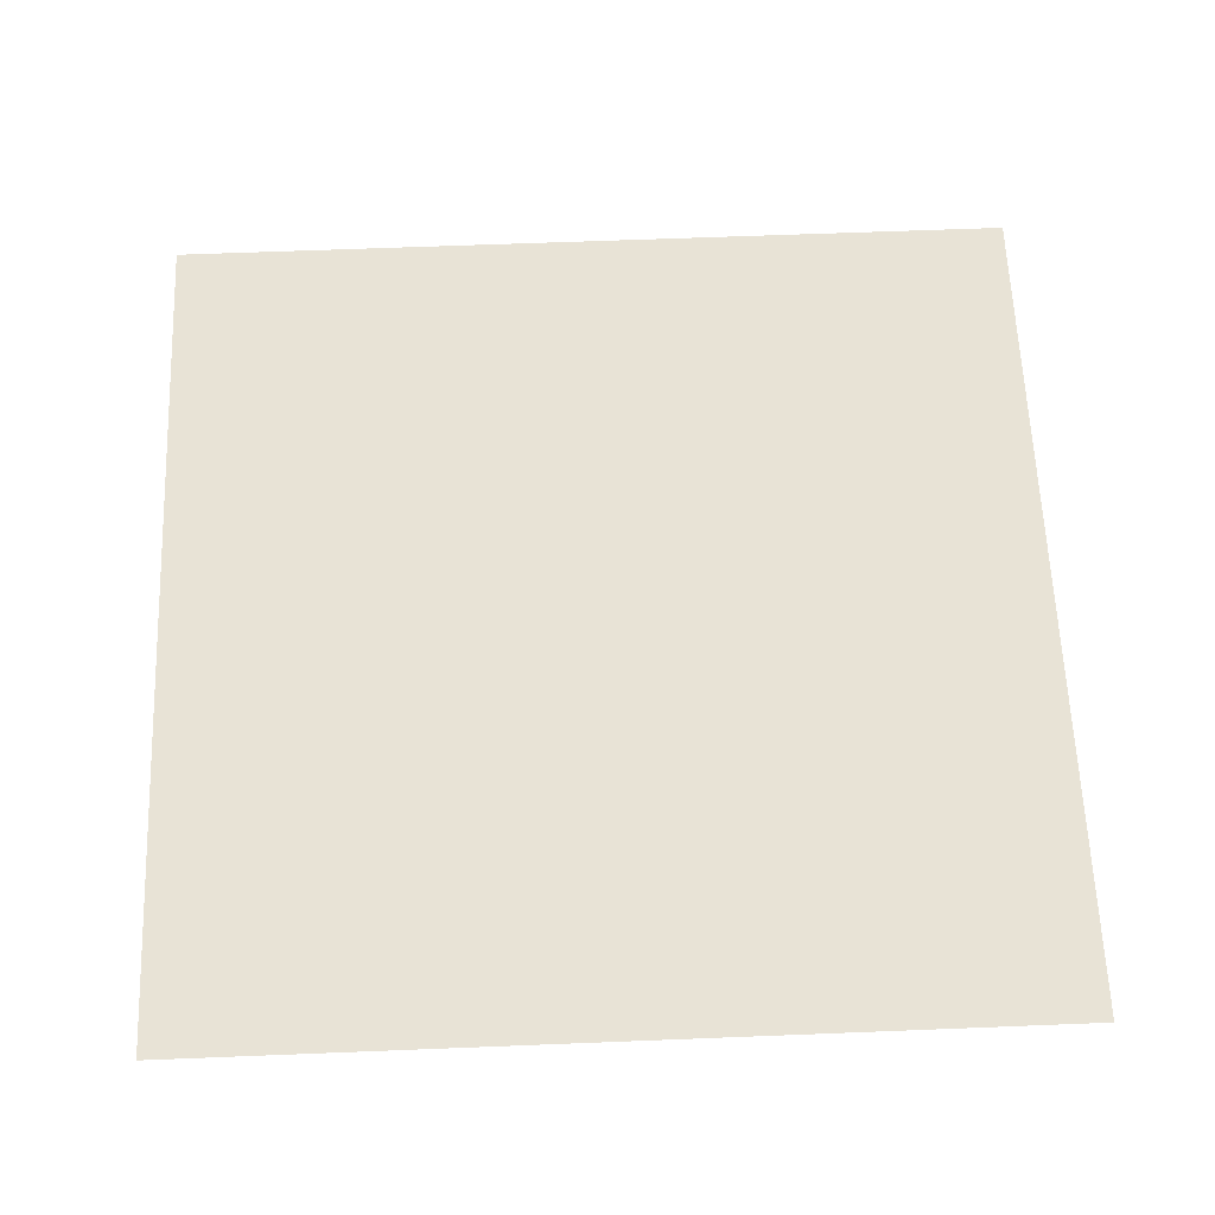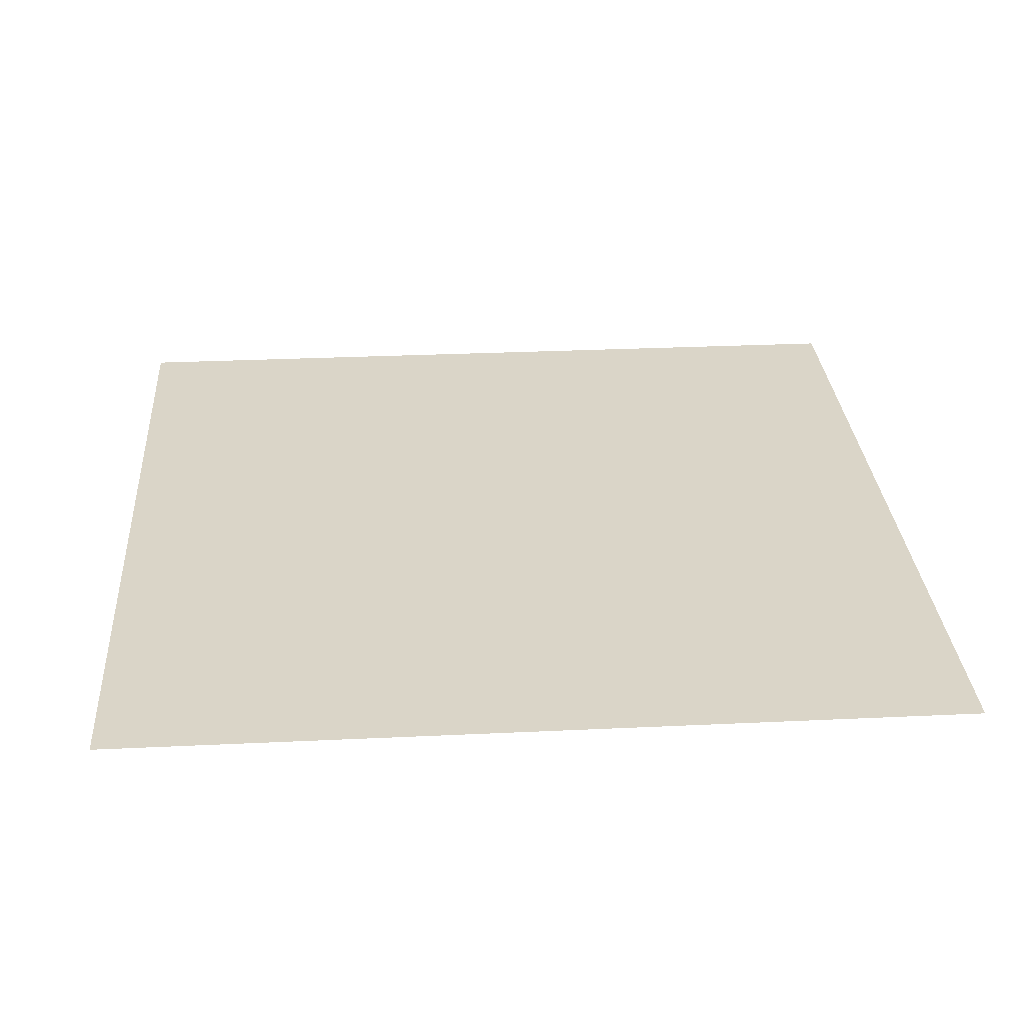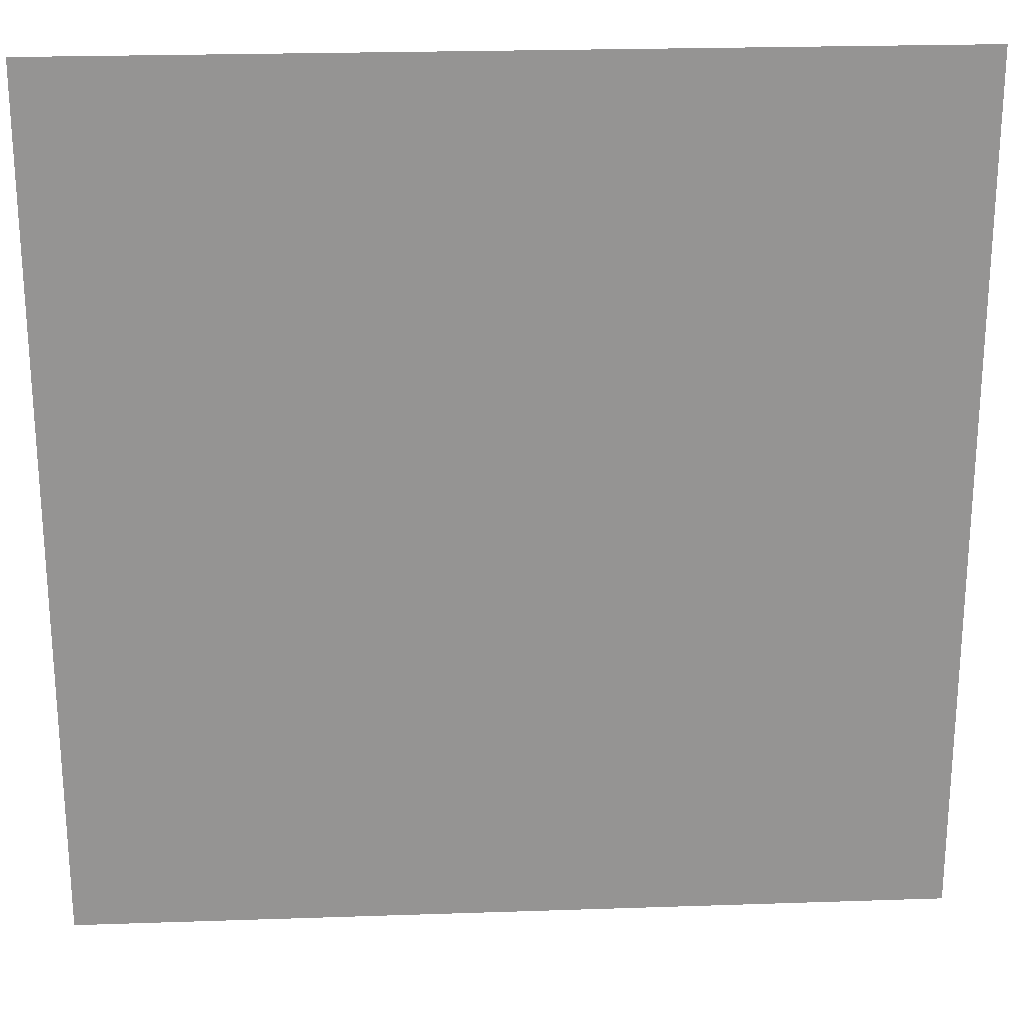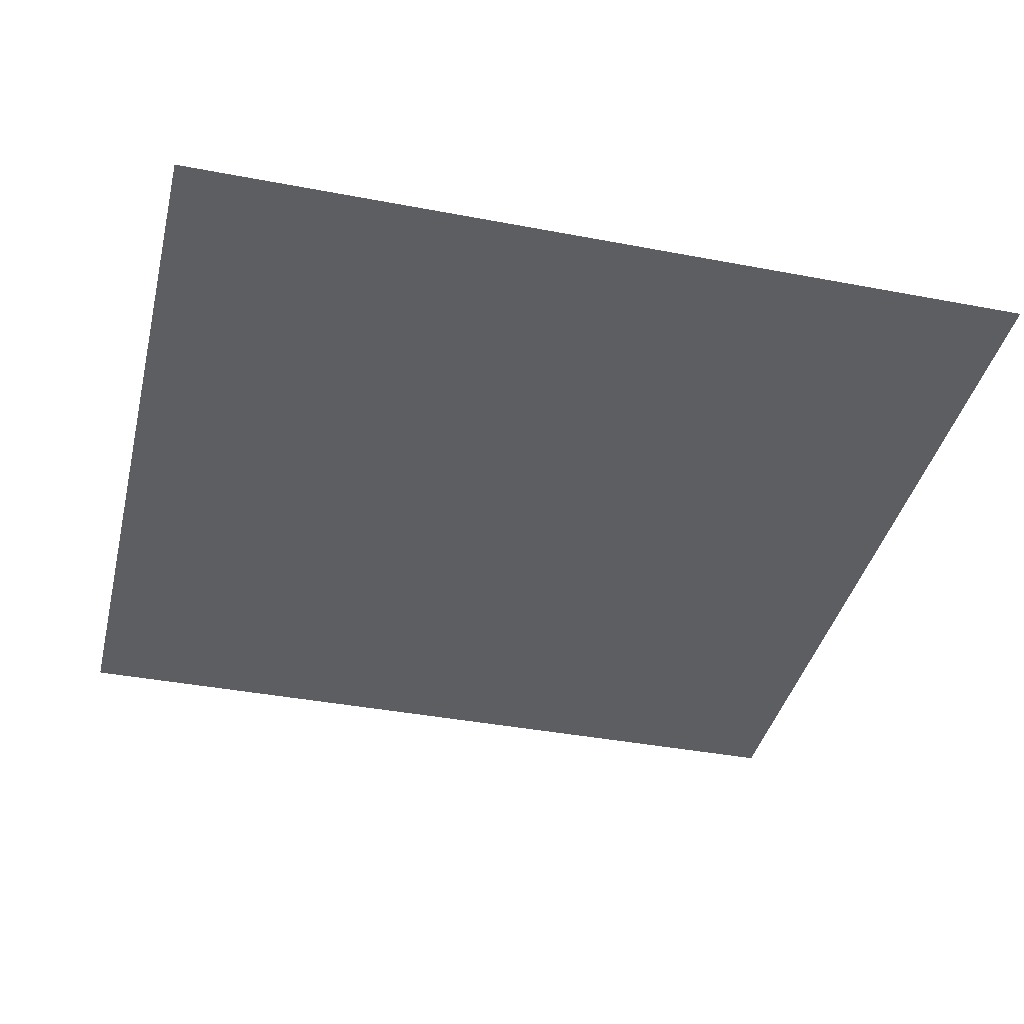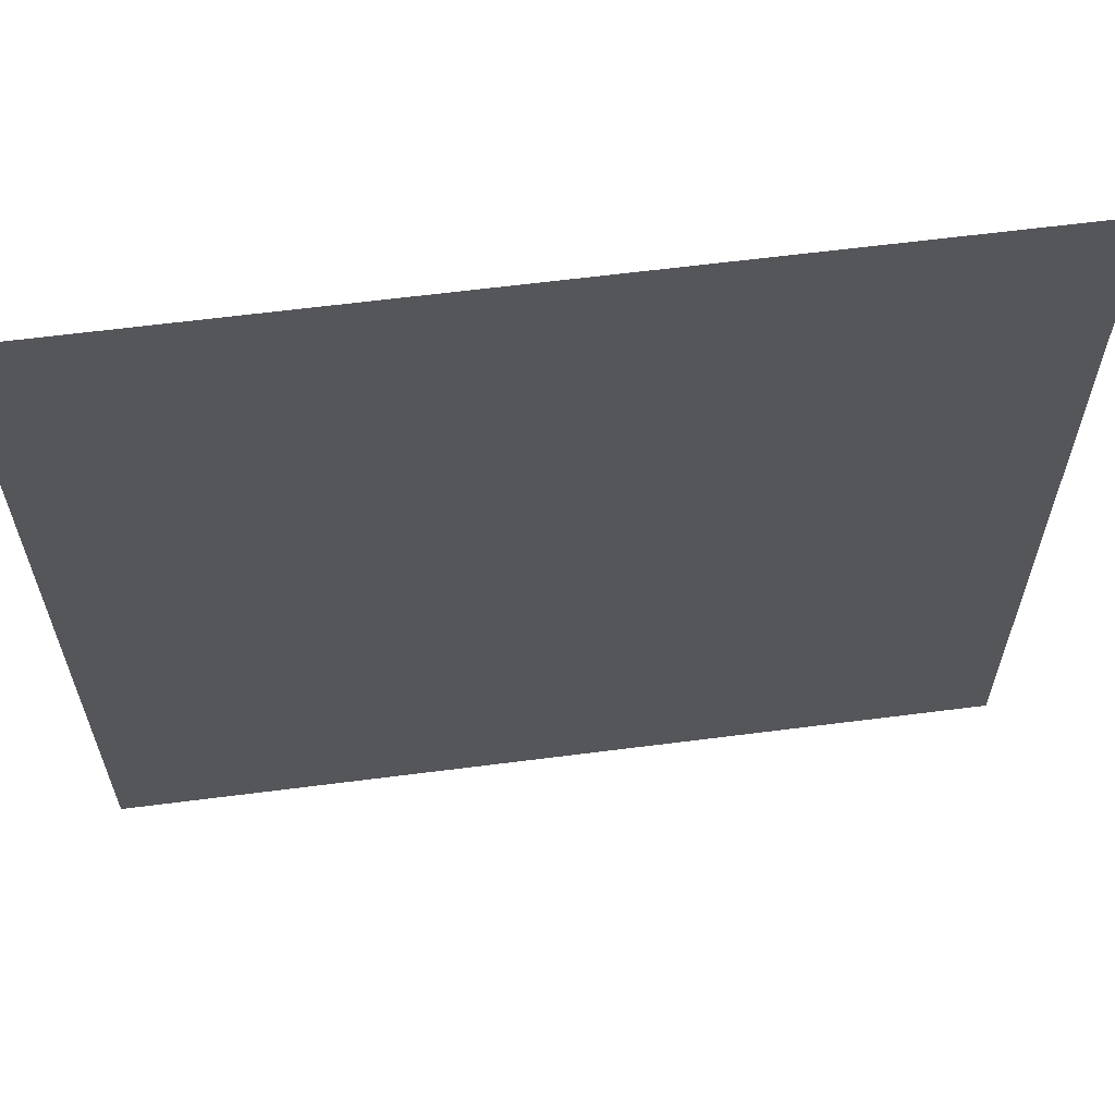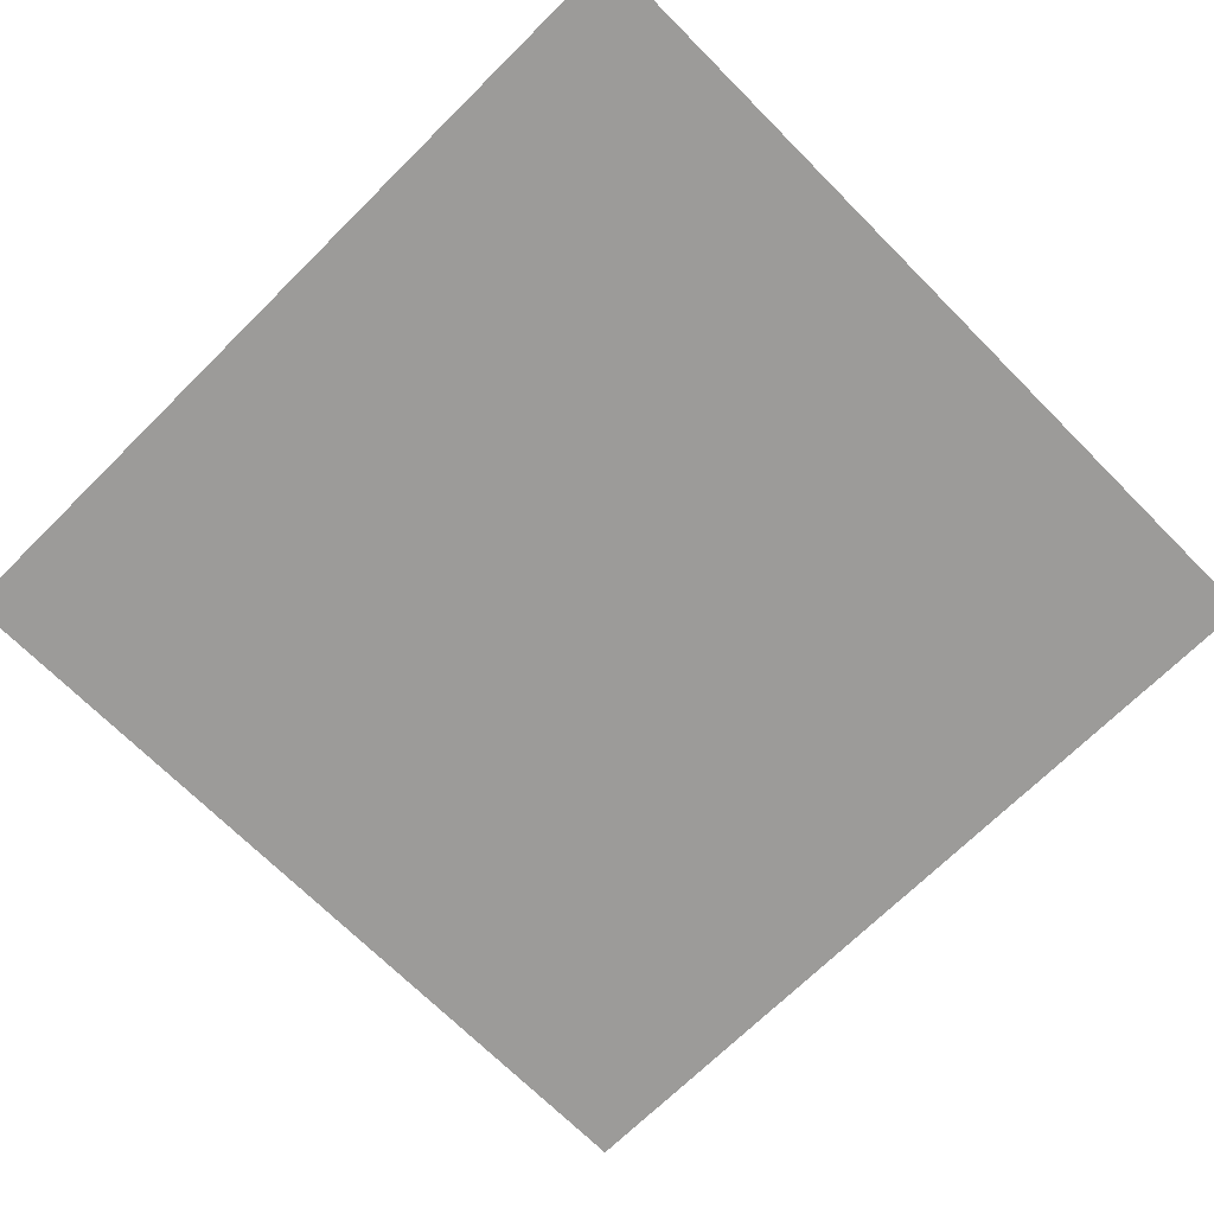
<metadata>
{"format":"obj","ext":"obj","renderer":"f3d","projection":"perspective","resolution":1024,"background":"white","views":[{"elev":62.5,"azim":-2.3,"up":"+Y"},{"elev":29.3,"azim":86.0,"up":"+Y"},{"elev":23.1,"azim":176.7,"up":"+Z"},{"elev":-39.3,"azim":-103.4,"up":"+Y"},{"elev":62.8,"azim":-7.4,"up":"+Z"},{"elev":-69.8,"azim":-135.2,"up":"+Y"}]}
</metadata>
<code>
v -1 0 1
v 1 0 1
v 1 0 -1
v -1 0 -1
f 1 2 3 4
f 1 4 3 2

</code>
